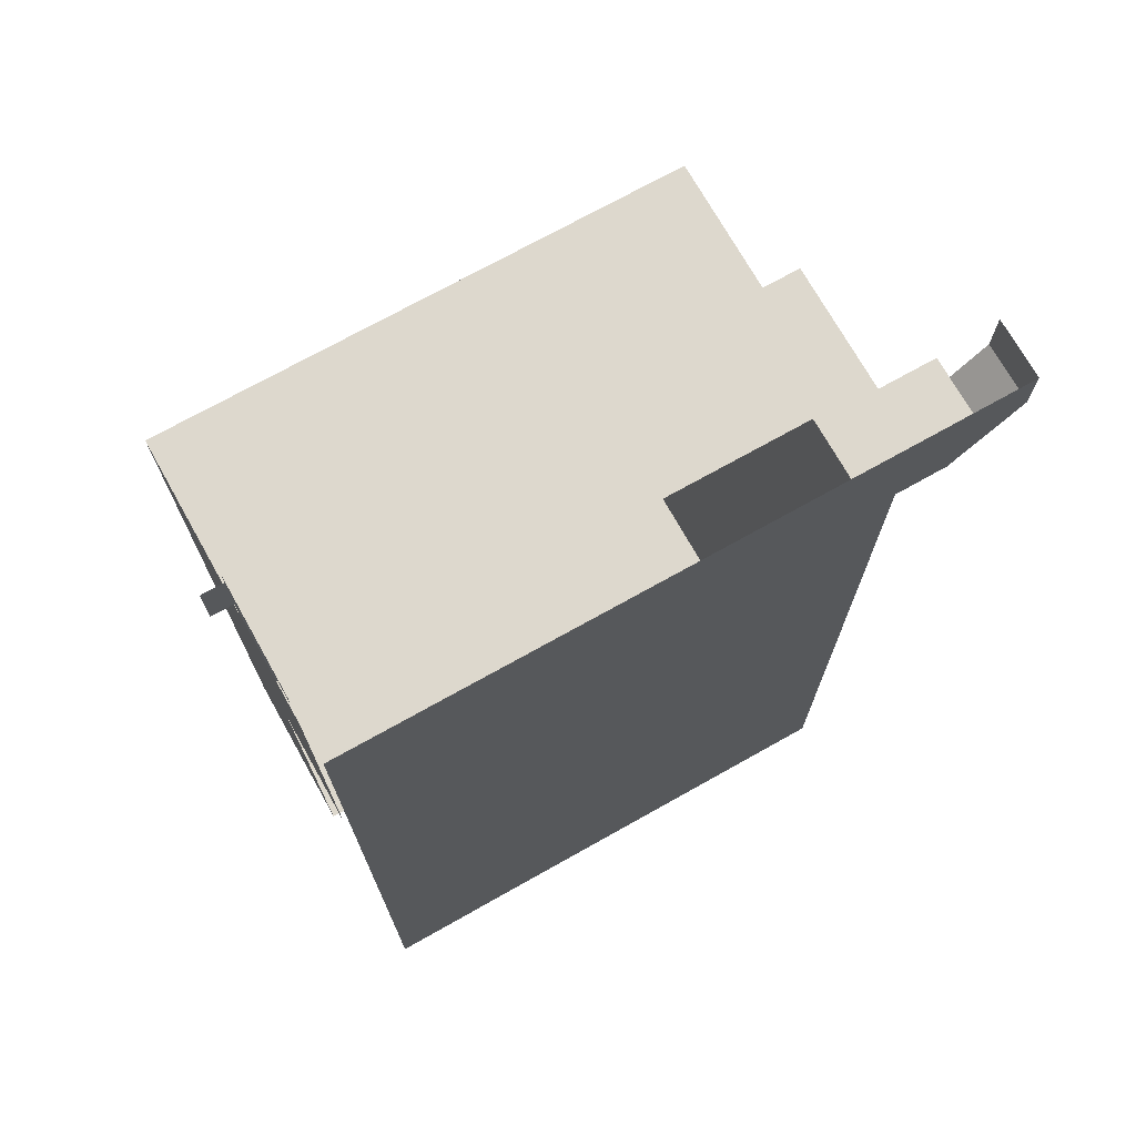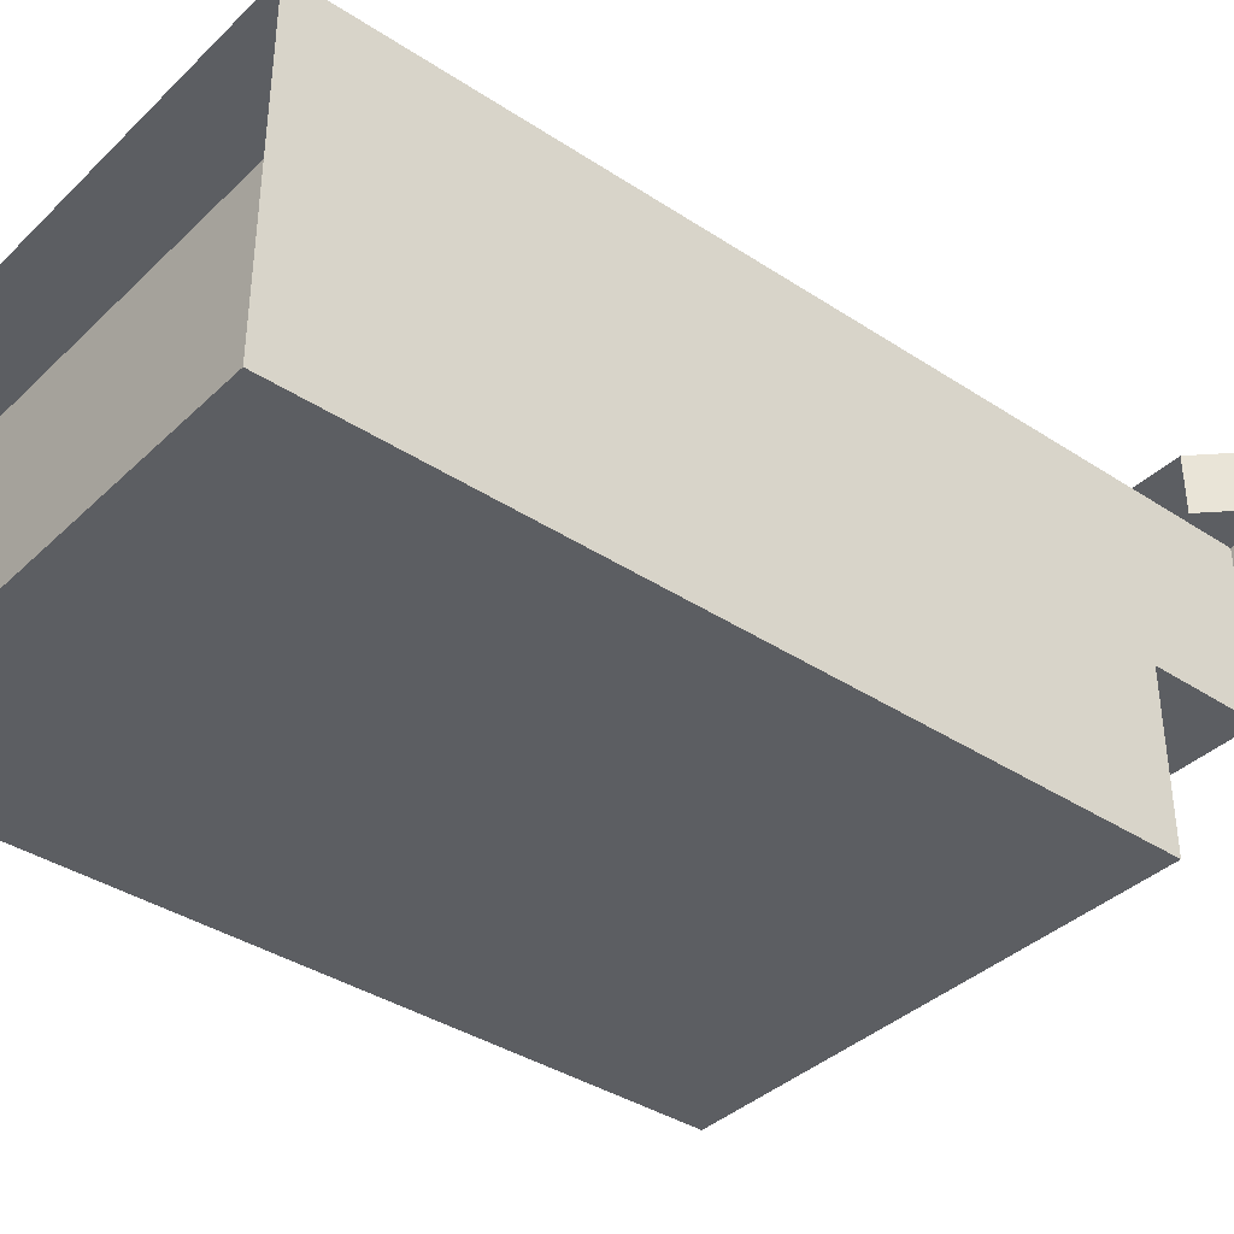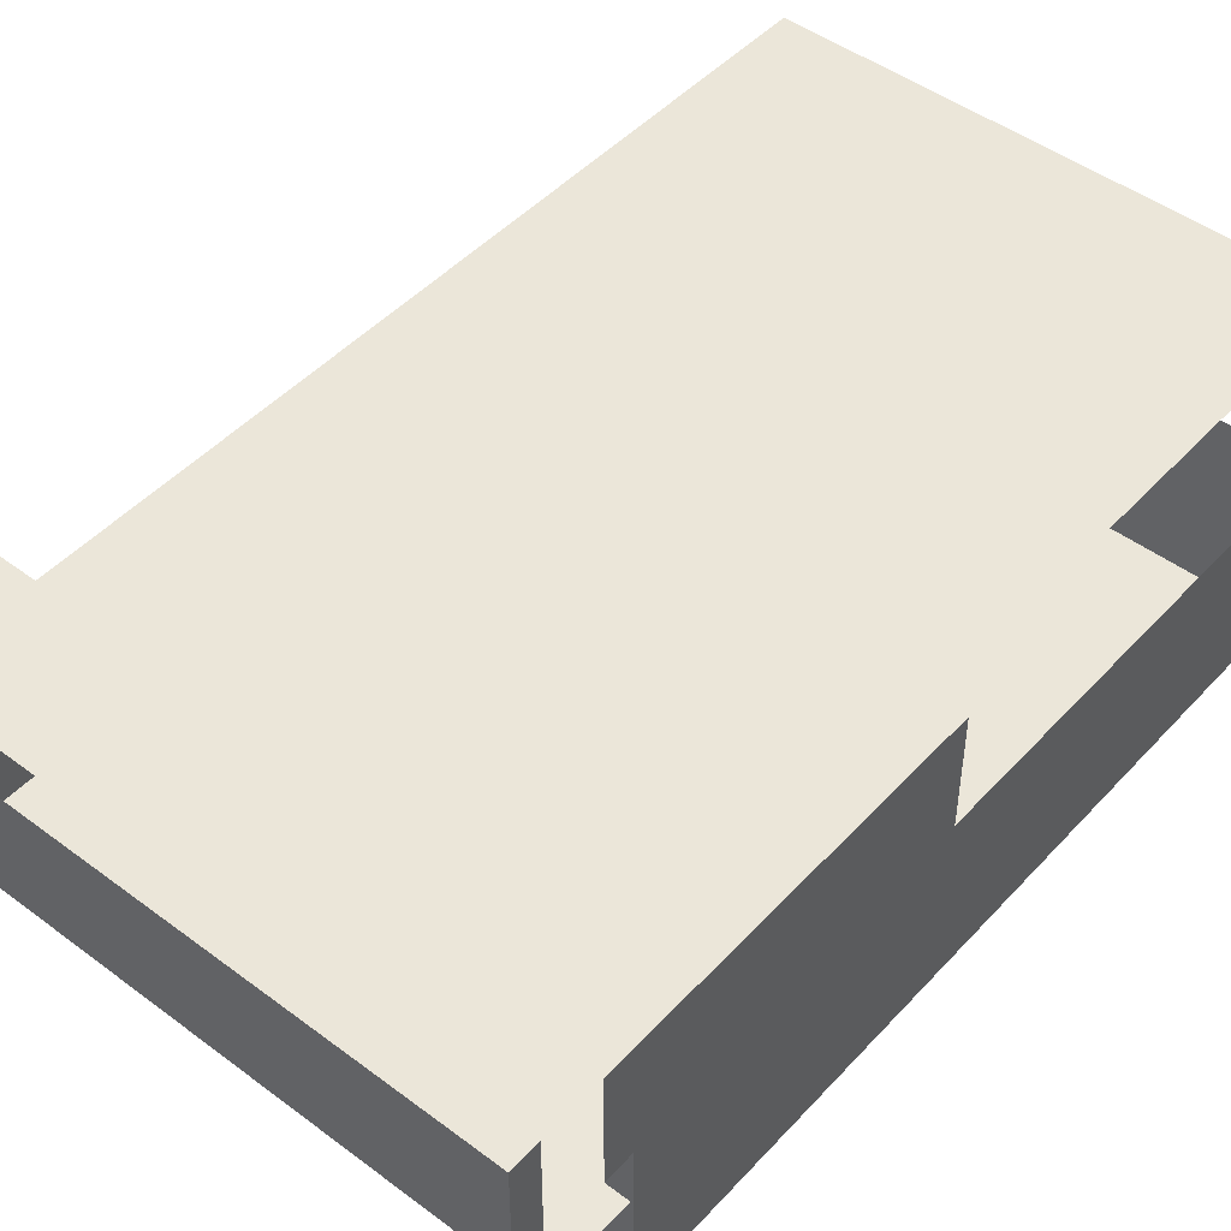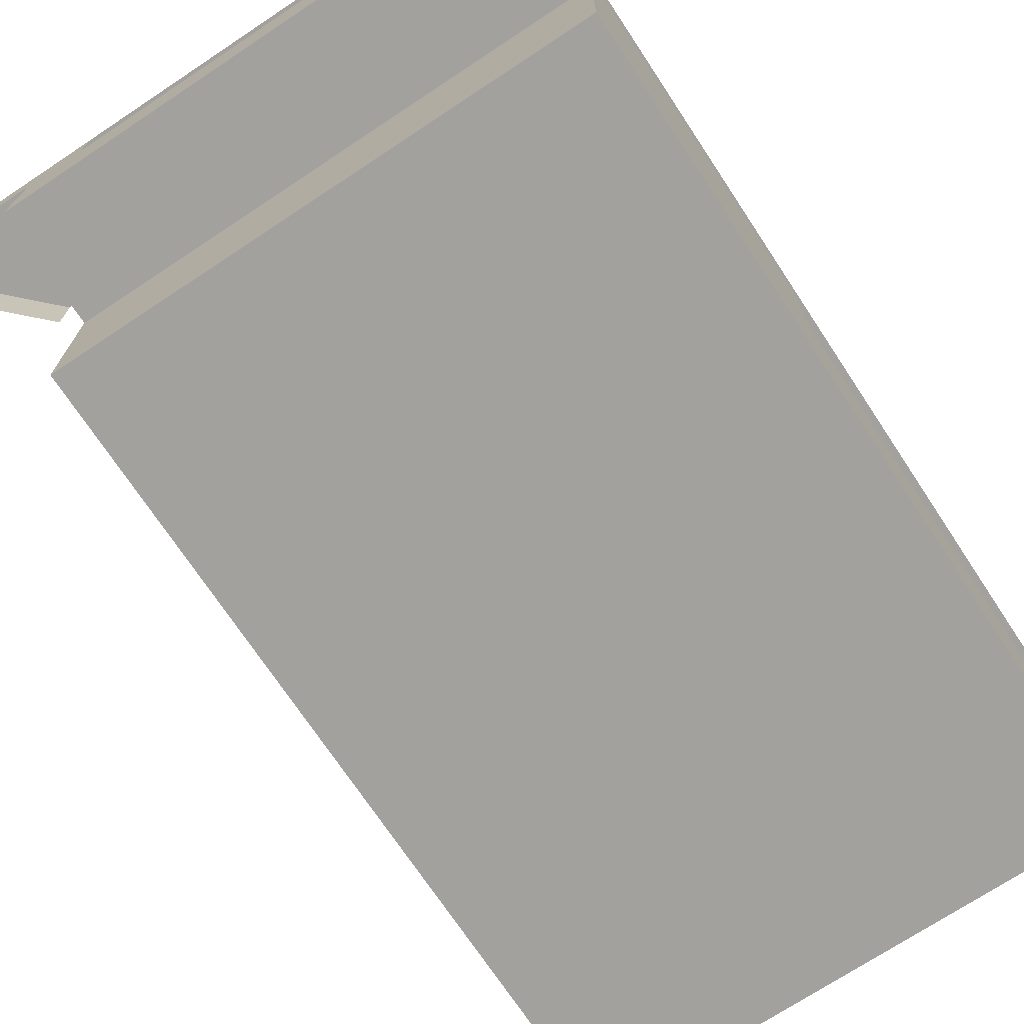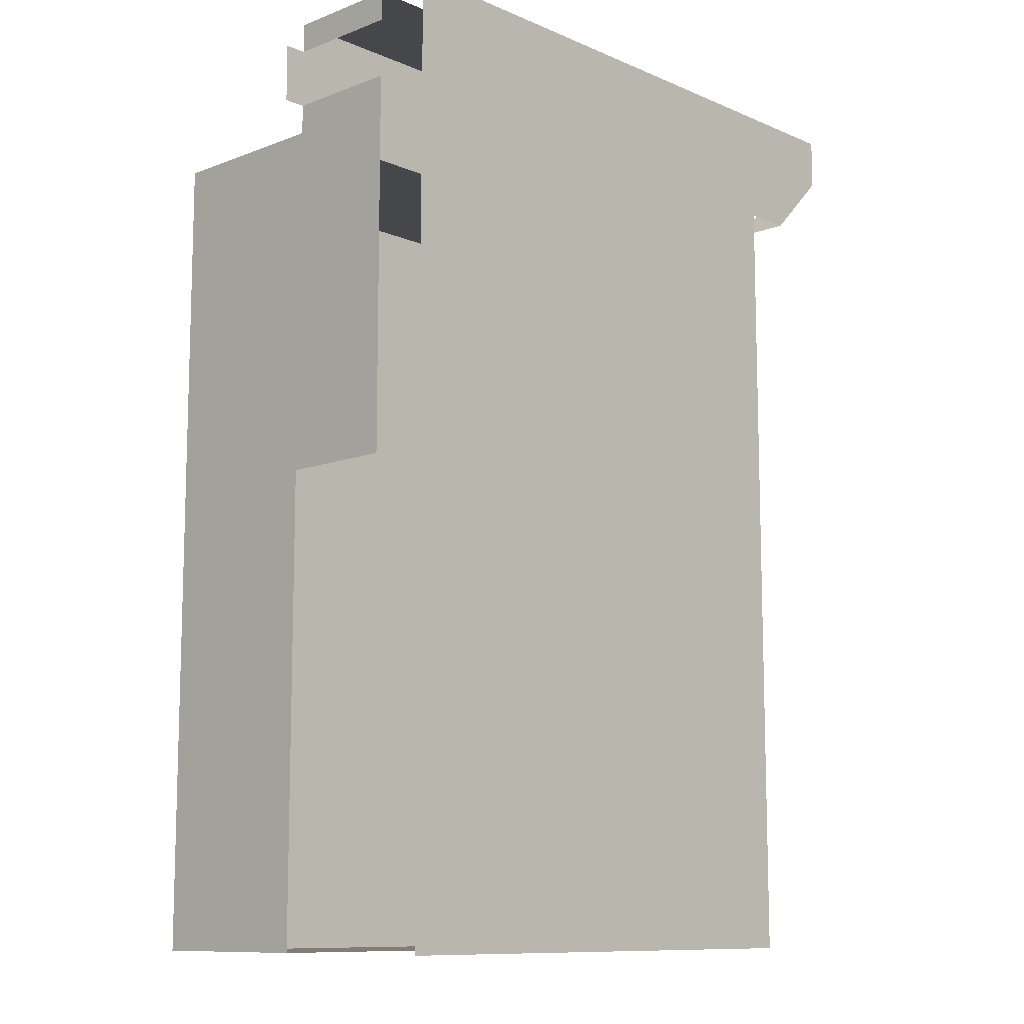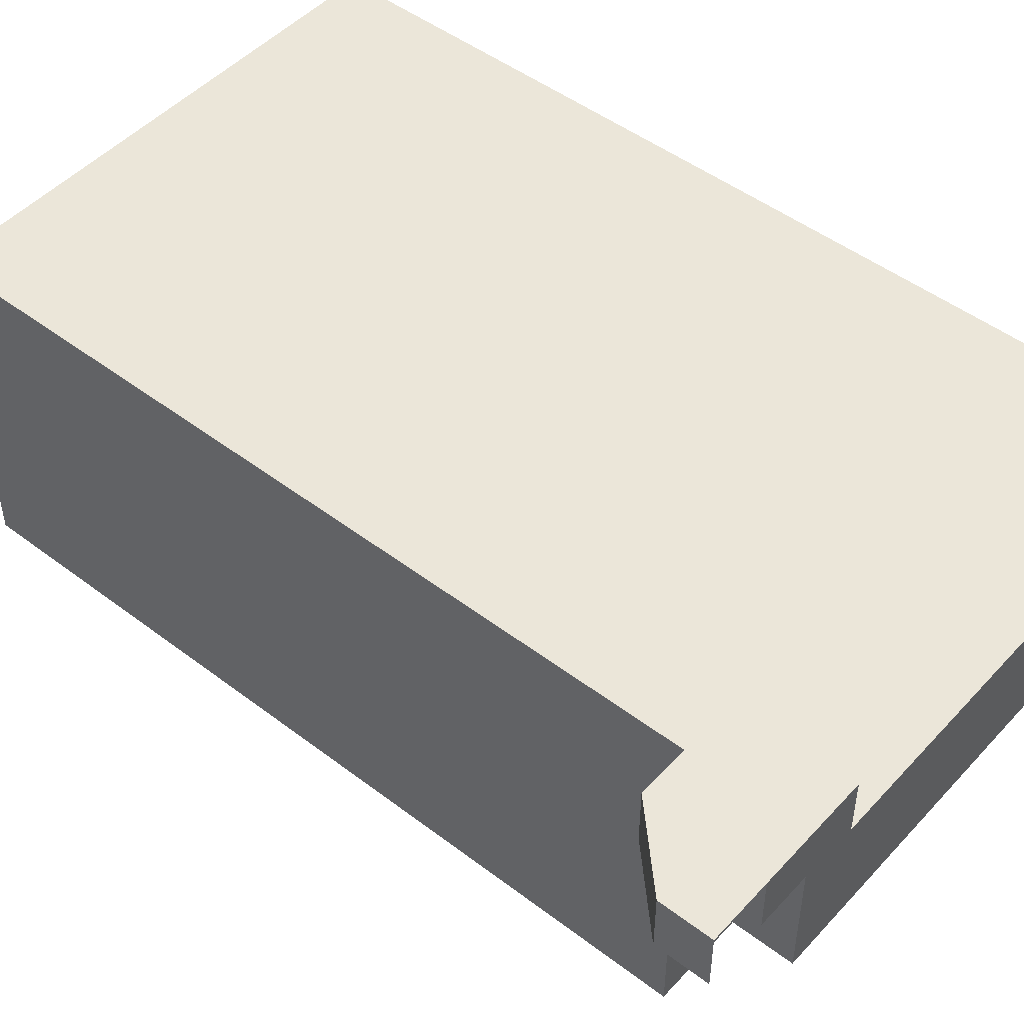
<metadata>
{"format":"obj","ext":"obj","renderer":"f3d","projection":"perspective","resolution":1024,"background":"white","views":[{"elev":72.3,"azim":150.7,"up":"+Z"},{"elev":-37.9,"azim":-129.9,"up":"+Y"},{"elev":47.4,"azim":40.1,"up":"+Y"},{"elev":-72.0,"azim":33.5,"up":"+Y"},{"elev":-10.6,"azim":133.5,"up":"+Z"},{"elev":48.5,"azim":-49.7,"up":"+Y"}]}
</metadata>
<code>
g pb_Mesh334724
v -32 0 -8
v -32 -12 -8
v 0 -12 -8
v 0 0 -8
v 0 0 -64
v 0 -12 -64
v -32 -12 -64
v -32 0 -64
v -36 0 -8
v -32 0 -8
v -36 -12 -8
v -32 -12 -8
v -36 -12 -64
v -32 -12 -64
v -36 0 -64
v -32 0 -64
v -32 8 0
v -32 12 0
v -36 12 0
v -36 8 0
v 0 0 0
v 0 4 0
v -32 4 0
v -32 0 0
v 0 4 0
v 0 8 0
v -32 8 0
v -32 4 0
v -32 0 0
v -32 4 0
v -36 4 0
v -36 0 0
v -32 4 0
v -32 8 0
v -36 8 0
v -36 4 0
v -32 0 -8
v 0 0 -8
v 0 0 -6
v -32 0 -6
v -36 0 -8
v -32 0 -8
v -32 0 -6
v -36 0 -6
v -32 12 -8
v -36 12 -8
v -32 12 -6
v 0 12 -8
v -32 12 -8
v -32 12 -6
v 0 12 -6
v 0 0 -6
v 0 0 -8
v 0 4 -8
v 0 4 -6
v 0 4 -6
v 0 4 -8
v 0 8 -8
v 0 8 -6
v -32 0 -6
v 0 0 -6
v 0 0 -2
v -32 0 -2
v 0 0 -2
v 0 0 0
v -32 0 0
v -32 0 -2
v -36 0 -6
v -32 0 -6
v -32 0 -2
v -36 0 -2
v -32 0 -2
v -32 0 0
v -36 0 0
v -36 0 -2
v -36 12 -8
v -39.5 12 -8
v -32 12 -2
v -32 12 -6
v -39.5 12 -8
v -36 12 0
v -32 12 0
v -32 12 -2
v -32 12 -6
v -32 12 -2
v 0 12 -2
v 0 12 -6
v -32 12 -2
v -32 12 0
v 0 12 0
v 0 12 -2
v 0 0 0
v 0 0 -2
v 0 4 -2
v 0 4 0
v 0 4 0
v 0 4 -2
v 0 8 -2
v 0 8 0
v 0 12 -64
v -32 12 -64
v -32 12 -32
v 0 12 -32
v -32 12 -32
v -32 12 -8
v 0 12 -8
v 0 12 -32
v -32 -12 -32
v -32 -12 -64
v 0 -12 -64
v 0 -12 -32
v 0 -12 -8
v 0 -12 -32
v 0 0 -32
v 0 0 -8
v 0 -12 -32
v 0 -12 -64
v 0 0 -64
v 0 0 -32
v -32 12 -8
v -32 12 -32
v -36 12 -32
v -36 12 -8
v -32 12 -32
v -32 12 -64
v -36 12 -64
v -36 12 -32
v -36 -12 -32
v -36 -12 -64
v -32 -12 -64
v -32 -12 -32
v -36 -12 -64
v -36 -12 -32
v -36 0 -32
v -36 0 -64
v -36 -12 -32
v -36 -12 -8
v -36 0 -8
v -36 0 -32
v -36 8 -8
v -36 12 -8
v -36 12 -32
v -36 8 -32
v -36 12 -32
v -36 12 -64
v -36 8 -64
v -36 8 -32
v -36 0 -8
v -36 4 -8
v -36 4 -32
v -36 0 -32
v -36 4 -32
v -36 4 -64
v -36 0 -64
v -36 0 -32
v -36 4 -8
v -36 8 -8
v -36 8 -32
v -36 4 -32
v -36 8 -32
v -36 8 -64
v -36 4 -64
v -36 4 -32
v 0 0 -8
v 0 0 -32
v 0 4 -32
v 0 4 -8
v 0 4 -8
v 0 4 -32
v 0 8 -32
v 0 8 -8
v 0 0 -6
v 0 0 -2
v 1.5 0 -6
v 1.5 0 -2
v 0 -12 -32
v -32 -12 -32
v 0 -12 -8
v -32 -12 -8
v -32 -12 -8
v -32 -12 -32
v -36 -12 -8
v -36 -12 -32
v -36 8 -8
v -36 12 -8
v -36 8 0
v -36 12 0
v -36 4 -8
v -36 8 -8
v -36 4 0
v -36 8 0
v -36 0 -8
v -36 4 -8
v -36 0 0
v -36 4 0
v -36 12 0
v -39.5 12 -8
v -39.75 12 0
v -44 12 -3.5
v -44 12 -3.5
v -39.5 12 -8
v -44 8 -3.5
v -39.5 8 -8
v -36 12 0
v -39.75 12 0
v -36 8.25 0
v -39.75 8.25 0
v -44 12 -3.5
v -44 8 -3.5
v -44 12 0
v -44 8 0
v -44 12 -3.5
v -39.75 12 0
v -44 12 0
g pb_Mesh334724_0
f 4 3 1
f 3 2 1
f 8 7 6
f 8 6 5
f 9 10 11
f 10 12 11
f 13 14 15
f 14 16 15
f 18 17 19
f 17 20 19
f 22 21 23
f 21 24 23
f 26 25 27
f 25 28 27
f 30 29 31
f 29 32 31
f 34 33 35
f 33 36 35
f 39 38 37
f 39 37 40
f 43 42 41
f 43 41 44
f 47 45 46
f 50 49 51
f 49 48 51
f 54 53 52
f 54 52 55
f 58 57 56
f 58 56 59
f 62 61 60
f 62 60 63
f 65 64 67
f 65 67 66
f 70 69 68
f 70 68 71
f 73 72 75
f 73 75 74
f 78 79 76
f 78 76 77
f 82 83 80
f 82 80 81
f 85 84 86
f 84 87 86
f 89 88 90
f 88 91 90
f 94 93 92
f 94 92 95
f 98 97 96
f 98 96 99
f 102 101 103
f 101 100 103
f 105 104 106
f 104 107 106
f 111 110 109
f 111 109 108
f 114 113 112
f 114 112 115
f 118 117 116
f 118 116 119
f 123 122 120
f 122 121 120
f 127 126 124
f 126 125 124
f 131 130 129
f 131 129 128
f 134 133 135
f 133 132 135
f 138 137 139
f 137 136 139
f 141 140 142
f 140 143 142
f 144 147 145
f 147 146 145
f 149 148 150
f 148 151 150
f 152 155 153
f 155 154 153
f 157 156 158
f 156 159 158
f 160 163 161
f 163 162 161
f 166 165 164
f 166 164 167
f 170 169 168
f 170 168 171
f 172 173 174
f 173 175 174
f 176 177 178
f 177 179 178
f 180 181 182
f 181 183 182
f 184 185 186
f 185 187 186
f 188 189 190
f 189 191 190
f 192 193 194
f 193 195 194
f 196 197 198
f 197 199 198
f 200 201 202
f 201 203 202
f 204 205 206
f 205 207 206
f 208 209 210
f 209 211 210
f 212 214 213

</code>
